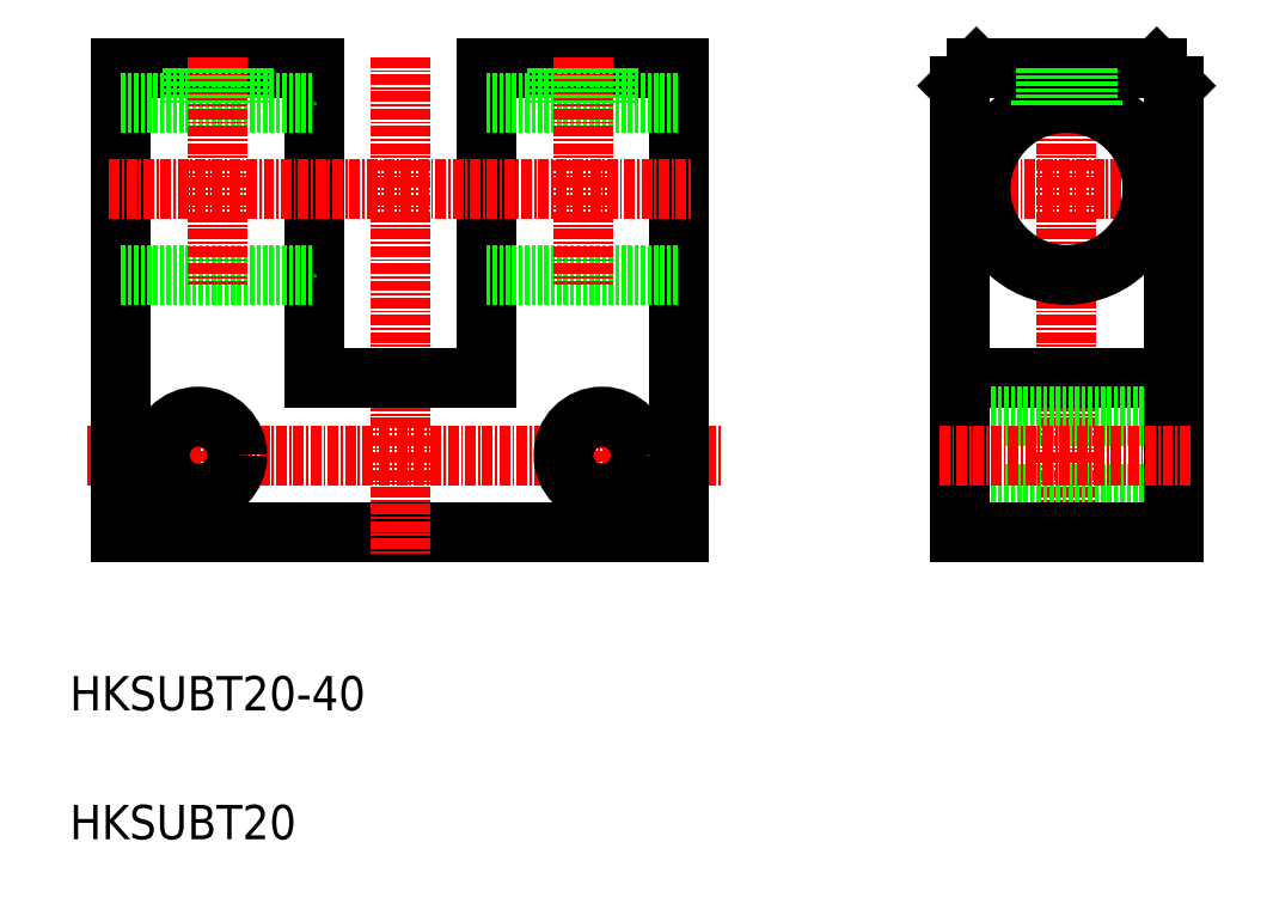
<metadata>
{"format":"dxf","ext":"dxf","renderer":"ezdxf+matplotlib","layout":"modelspace","background":"white","min_lineweight":24,"dpi":150}
</metadata>
<code>
0
SECTION
2
ENTITIES
0
TEXT
8
0
10
16.25
20
87.56
30
0
40
4
1
HKSUBT20
0
TEXT
8
0
10
16.25
20
102.6
30
0
40
4
1
HKSUBT20-40
0
LINE
8
CENTER
10
18.29
20
132.2
30
0
11
92.01
21
132.2
31
0
0
LINE
8
0
10
22.25
20
123.2
30
0
11
87.25
21
123.2
31
0
0
LINE
8
0
10
87.25
20
123.2
30
0
11
87.25
21
177.2
31
0
0
LINE
8
0
10
22.25
20
177.2
30
0
11
22.25
21
123.2
31
0
0
LINE
8
CENTER
10
54.75
20
178.6
30
0
11
54.75
21
120.8
31
0
0
LINE
8
0
10
44.75
20
177.2
30
0
11
44.75
21
141.2
31
0
0
LINE
8
0
10
64.75
20
177.2
30
0
11
64.75
21
141.2
31
0
0
LINE
8
CENTER
10
31.25
20
138.8
30
0
11
31.25
21
125.3
31
0
0
LINE
8
CENTER
10
78.25
20
138.8
30
0
11
78.25
21
125.3
31
0
0
CIRCLE
8
0
10
78.25
20
132.2
30
0
40
4.5
0
CIRCLE
8
0
10
31.25
20
132.2
30
0
40
4.5
0
LINE
8
0
10
44.75
20
141.2
30
0
11
64.75
21
141.2
31
0
0
LINE
8
CENTER
10
20.82
20
163.2
30
0
11
88.55
21
163.2
31
0
0
LINE
8
CENTER
10
132.3
20
178.6
30
0
11
132.3
21
120.8
31
0
0
LINE
8
CENTER
10
117.4
20
163.2
30
0
11
147.1
21
163.2
31
0
0
CIRCLE
8
0
10
132.3
20
163.2
30
0
40
10
0
LINE
8
0
10
119.8
20
141.2
30
0
11
144.8
21
141.2
31
0
0
LINE
8
0
10
119.8
20
136.7
30
0
11
144.8
21
136.7
31
0
0
LINE
8
0
10
119.8
20
127.7
30
0
11
144.8
21
127.7
31
0
0
LINE
8
0
10
135.3
20
177.2
30
0
11
135.3
21
172.8
31
0
0
LINE
8
0
10
129.3
20
177.2
30
0
11
129.3
21
172.8
31
0
0
LINE
8
0
10
121.8
20
177.2
30
0
11
142.8
21
177.2
31
0
0
LINE
8
0
10
142.8
20
177.2
30
0
11
144.8
21
175.2
31
0
0
LINE
8
0
10
144.8
20
175.2
30
0
11
144.8
21
123.2
31
0
0
LINE
8
0
10
144.8
20
123.2
30
0
11
119.8
21
123.2
31
0
0
LINE
8
0
10
119.8
20
123.2
30
0
11
119.8
21
175.2
31
0
0
LINE
8
0
10
119.8
20
175.2
30
0
11
121.8
21
177.2
31
0
0
LINE
8
CENTER
10
117.5
20
132.2
30
0
11
146.8
21
132.2
31
0
0
LINE
8
0
10
22.25
20
177.2
30
0
11
44.75
21
177.2
31
0
0
LINE
8
0
10
64.75
20
177.2
30
0
11
87.25
21
177.2
31
0
0
LINE
8
0
10
22.25
20
173.2
30
0
11
44.75
21
173.2
31
0
0
LINE
8
0
10
22.25
20
153.2
30
0
11
44.75
21
153.2
31
0
0
LINE
8
0
10
64.75
20
173.2
30
0
11
87.25
21
173.2
31
0
0
LINE
8
0
10
64.75
20
153.2
30
0
11
87.25
21
153.2
31
0
0
LINE
8
CENTER
10
76
20
178.6
30
0
11
76
21
152.1
31
0
0
LINE
8
CENTER
10
33.5
20
178.6
30
0
11
33.5
21
152.1
31
0
0
LINE
8
0
10
129.9
20
177.2
30
0
11
129.9
21
172.9
31
0
0
LINE
8
0
10
134.8
20
177.2
30
0
11
134.8
21
172.9
31
0
0
LINE
8
0
10
73.55
20
177.2
30
0
11
73.55
21
173.3
31
0
0
LINE
8
0
10
73
20
177.2
30
0
11
73
21
173.2
31
0
0
LINE
8
0
10
78.46
20
177.2
30
0
11
78.46
21
173.3
31
0
0
LINE
8
0
10
79
20
177.2
30
0
11
79
21
173.2
31
0
0
LINE
8
0
10
31.05
20
177.2
30
0
11
31.05
21
173.3
31
0
0
LINE
8
0
10
30.5
20
177.2
30
0
11
30.5
21
173.2
31
0
0
LINE
8
0
10
35.96
20
177.2
30
0
11
35.96
21
173.3
31
0
0
LINE
8
0
10
36.5
20
177.2
30
0
11
36.5
21
173.2
31
0
0
ENDSEC
0
EOF

</code>
